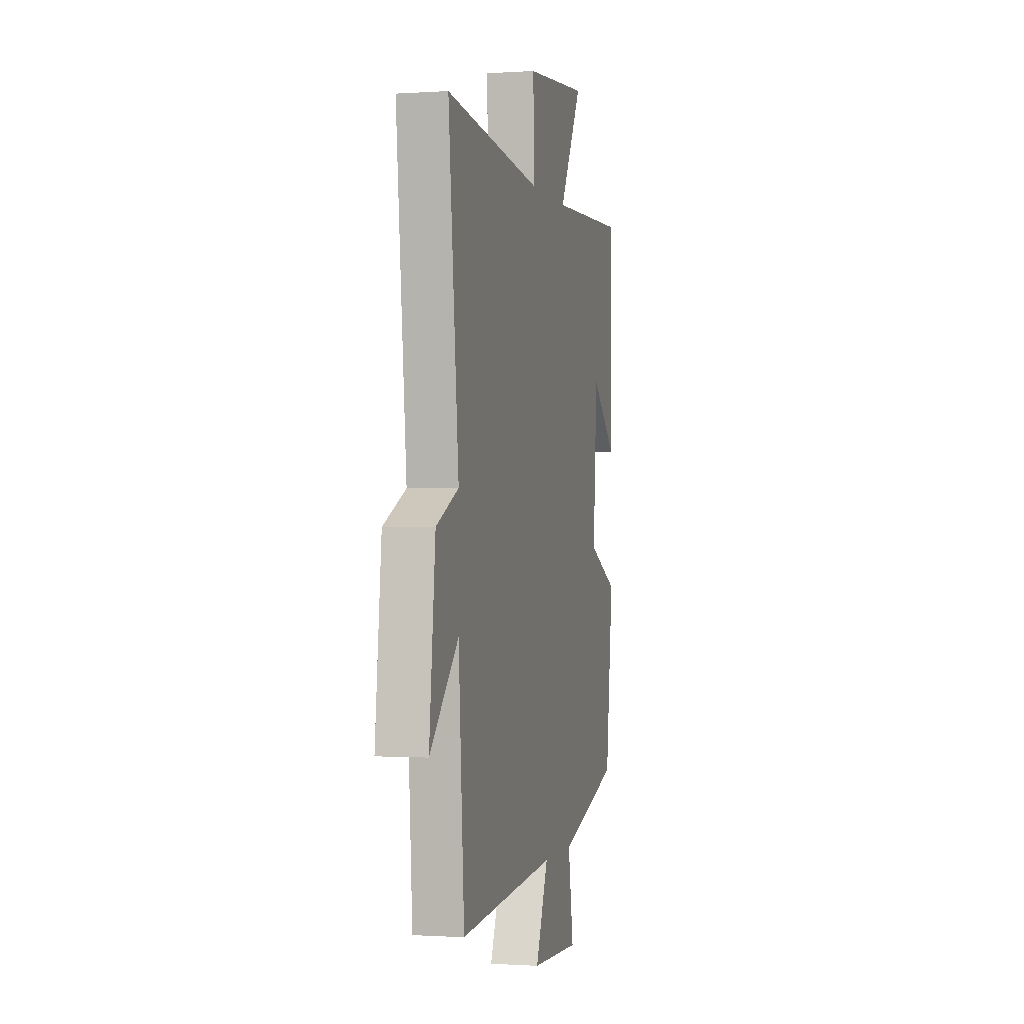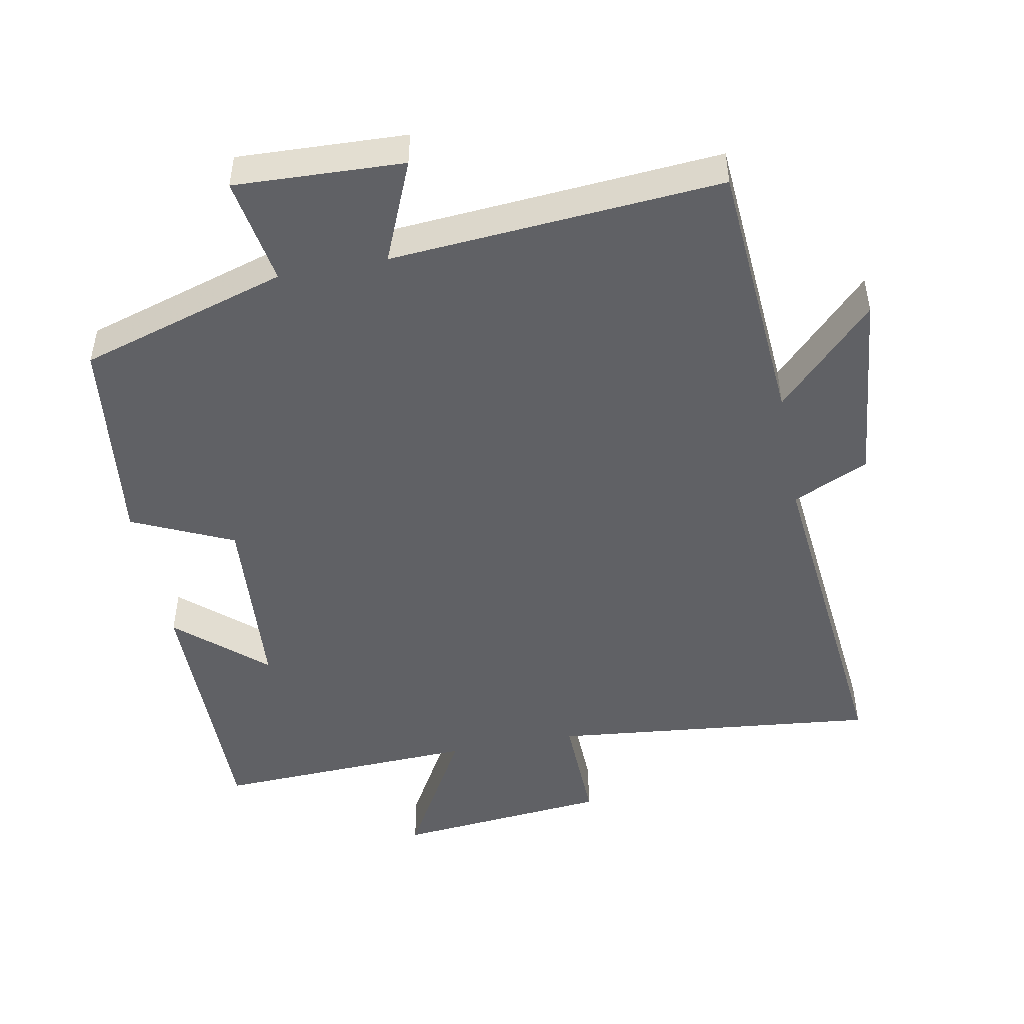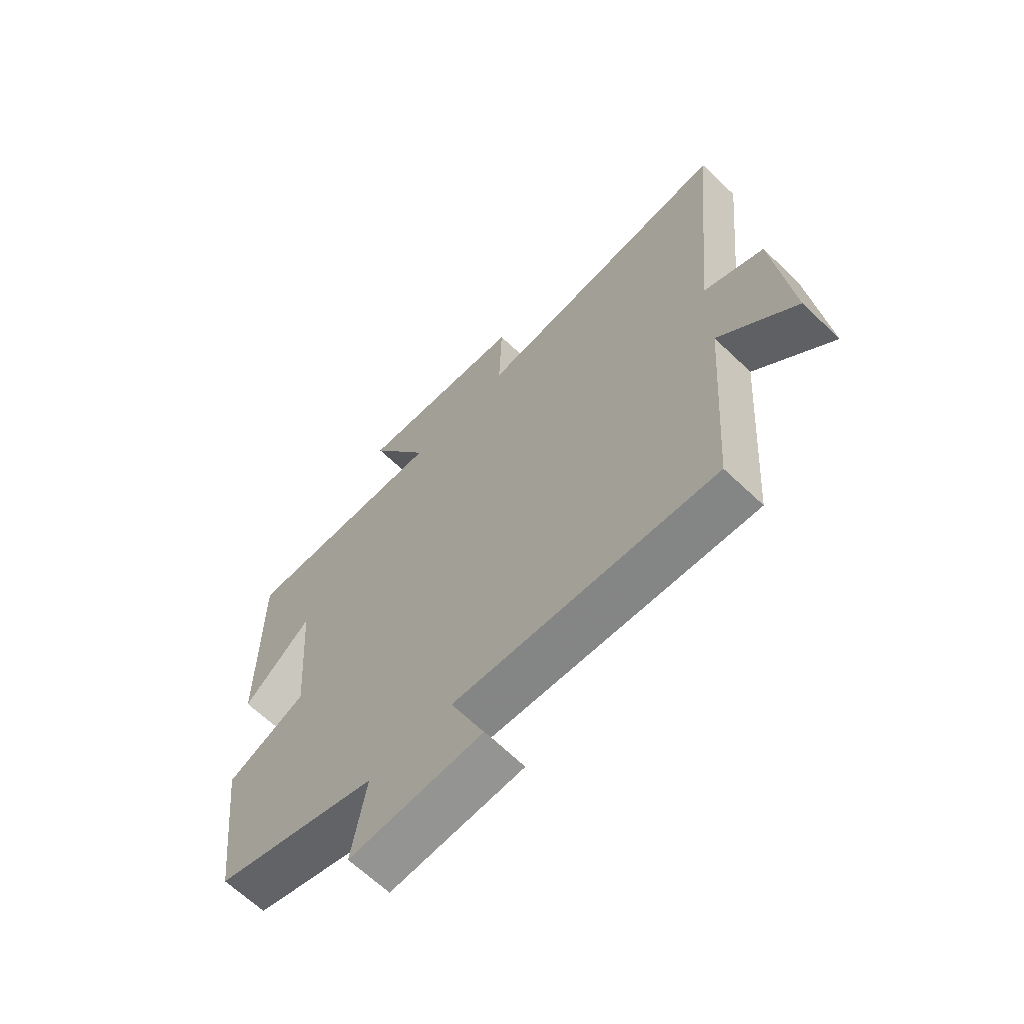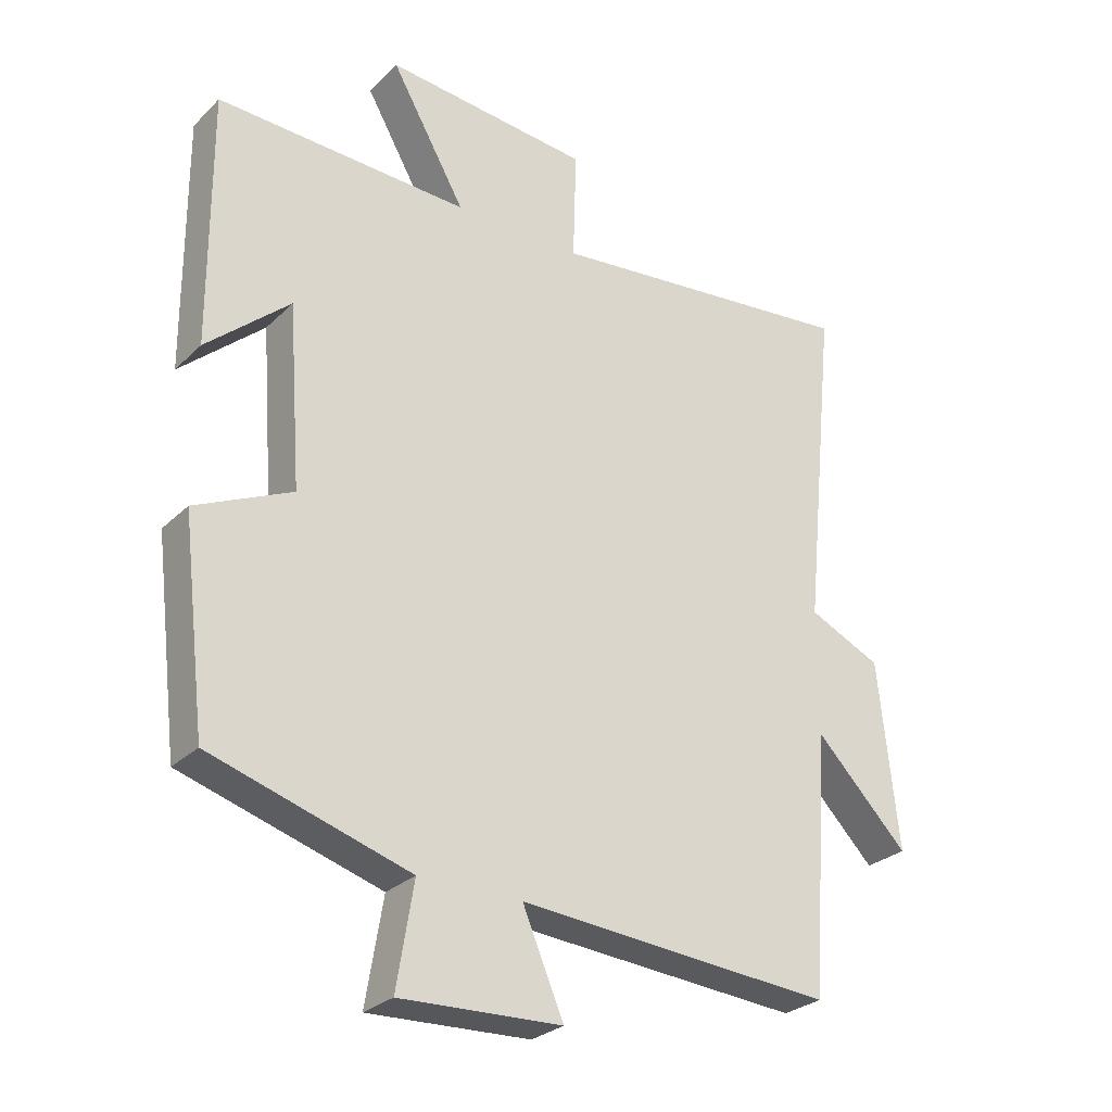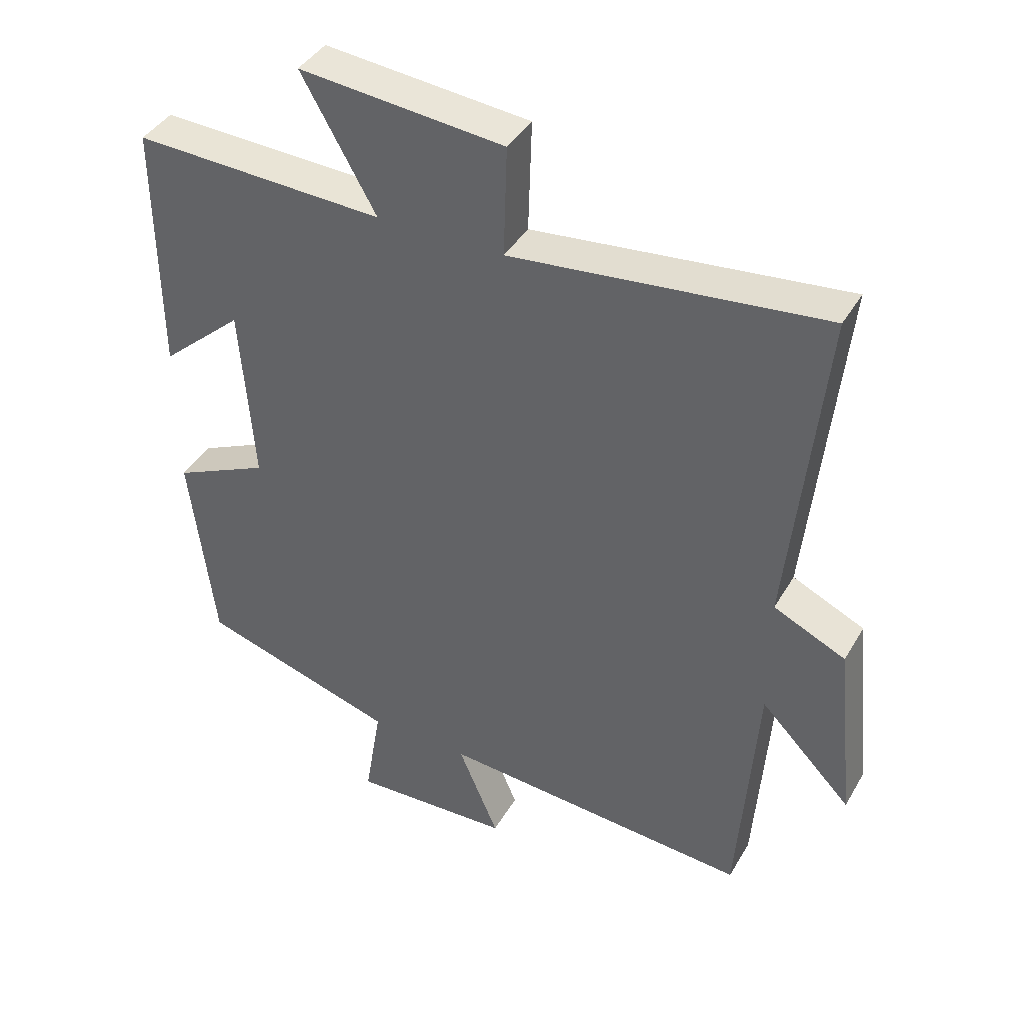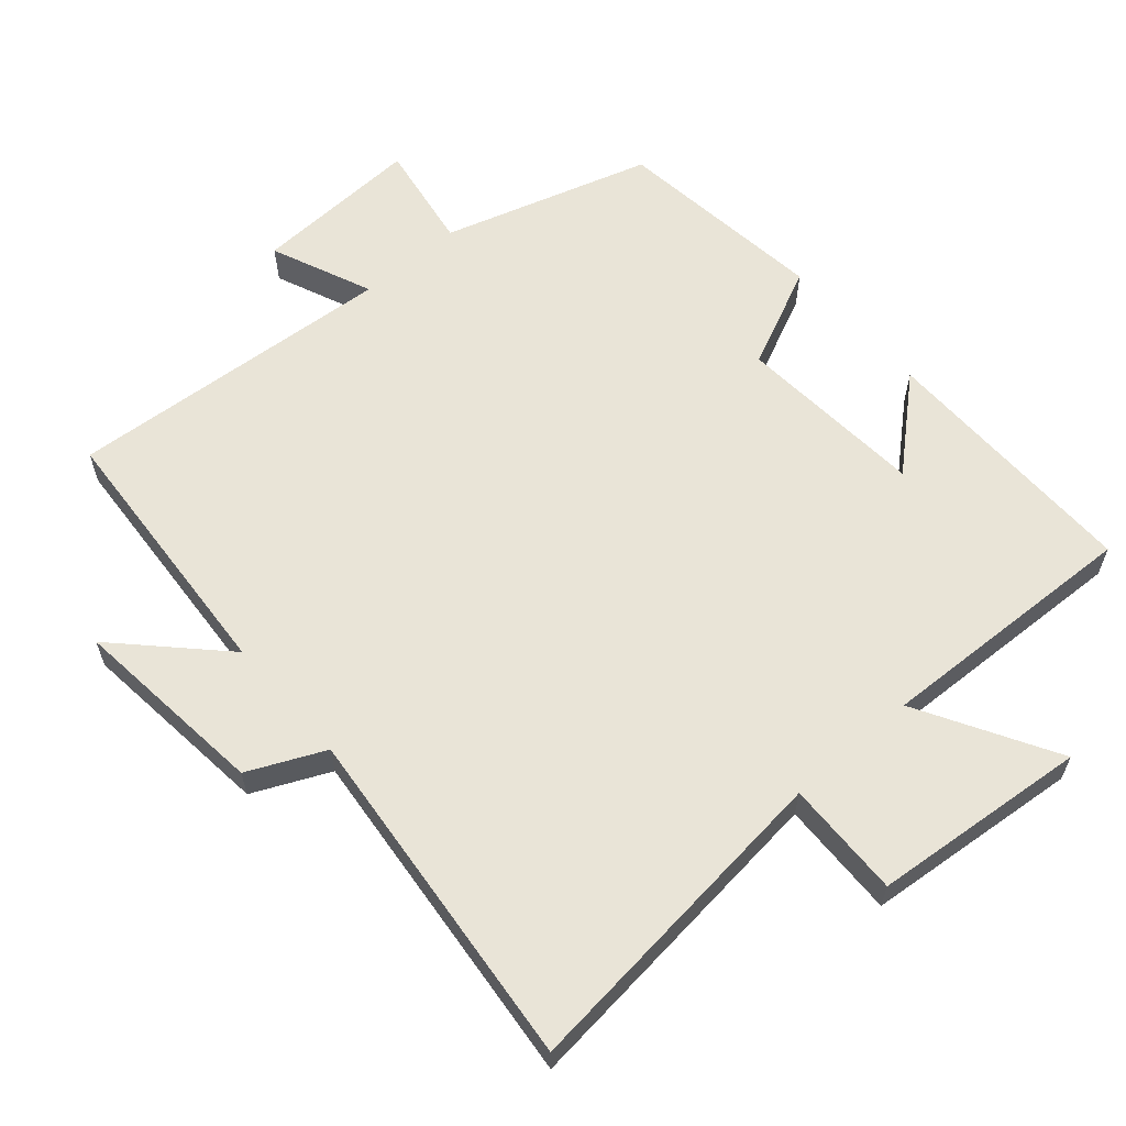
<metadata>
{"format":"obj","ext":"obj","renderer":"f3d","projection":"perspective","resolution":1024,"background":"white","views":[{"elev":-0.8,"azim":-76.2,"up":"+Z"},{"elev":-48.3,"azim":-169.2,"up":"+Y"},{"elev":-65.2,"azim":-133.8,"up":"+Z"},{"elev":-27.9,"azim":144.8,"up":"+Z"},{"elev":40.7,"azim":-152.2,"up":"+Z"},{"elev":61.0,"azim":-41.1,"up":"+Y"}]}
</metadata>
<code>
v -0.551 0.07 0.55
v -0.075 0.07 0.5
v -0.08 0.07 0.669
v 0.232 0.07 0.699
v 0.119 0.07 0.5
v 0.502 0.07 0.516
v 0.5 0.07 0.131
v 0.374 0.07 0.242
v 0.354 0.07 -0.032
v 0.5 0.07 -0.099
v 0.463 0.07 -0.408
v 0.162 0.07 -0.5
v 0.188 0.07 -0.657
v -0.056 0.07 -0.647
v 0.006 0.07 -0.5
v -0.472 0.07 -0.537
v -0.5 0.07 -0.146
v -0.64 0.07 -0.289
v -0.61 0.07 -0.005
v -0.5 0.07 0.046
v -0.551 0 0.55
v -0.075 0 0.5
v -0.08 0 0.669
v 0.232 0 0.699
v 0.119 0 0.5
v 0.502 0 0.516
v 0.5 0 0.131
v 0.374 0 0.242
v 0.354 0 -0.032
v 0.5 0 -0.099
v 0.463 0 -0.408
v 0.162 0 -0.5
v 0.188 0 -0.657
v -0.056 0 -0.647
v 0.006 0 -0.5
v -0.472 0 -0.537
v -0.5 0 -0.146
v -0.64 0 -0.289
v -0.61 0 -0.005
v -0.5 0 0.046
f 17 18 19 20
f 15 16 17 20
f 15 20 1 2
f 12 13 14 15
f 11 12 15
f 10 11 15
f 9 10 15
f 15 2 3
f 9 15 3
f 8 9 3
f 5 6 7 8
f 5 8 3
f 3 4 5
f 40 39 38 37
f 40 37 36 35
f 22 21 40 35
f 35 34 33 32
f 35 32 31
f 35 31 30
f 35 30 29
f 23 22 35
f 23 35 29
f 23 29 28
f 28 27 26 25
f 23 28 25
f 25 24 23
f 1 21 22 2
f 2 22 23 3
f 3 23 24 4
f 4 24 25 5
f 5 25 26 6
f 6 26 27 7
f 7 27 28 8
f 8 28 29 9
f 9 29 30 10
f 10 30 31 11
f 11 31 32 12
f 12 32 33 13
f 13 33 34 14
f 14 34 35 15
f 15 35 36 16
f 16 36 37 17
f 17 37 38 18
f 18 38 39 19
f 19 39 40 20
f 20 40 21 1

</code>
